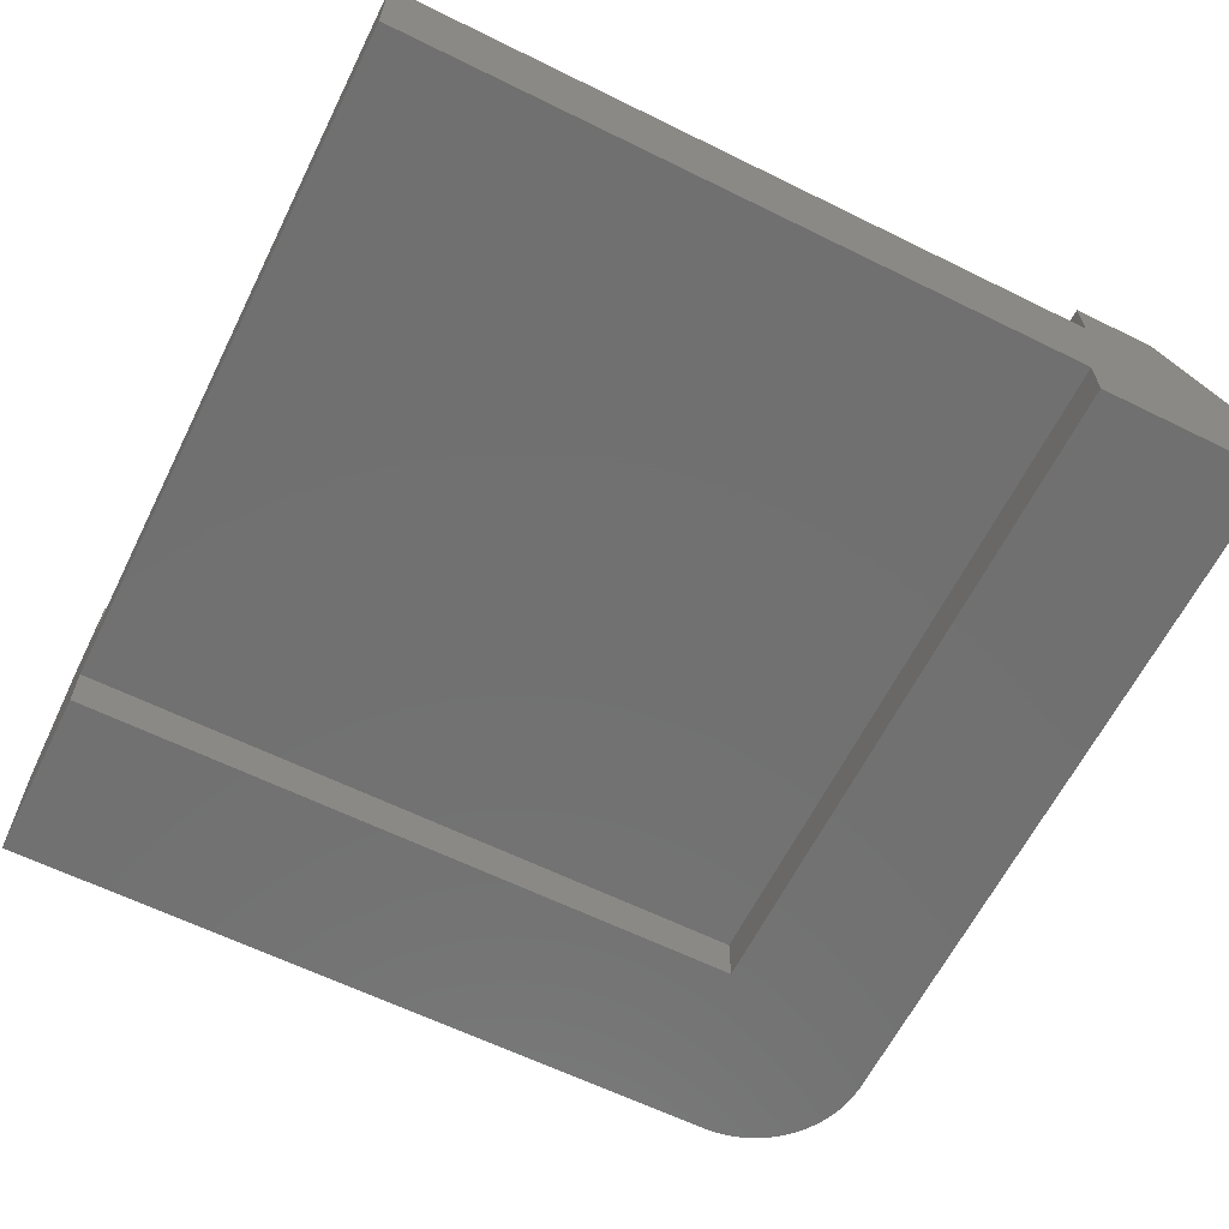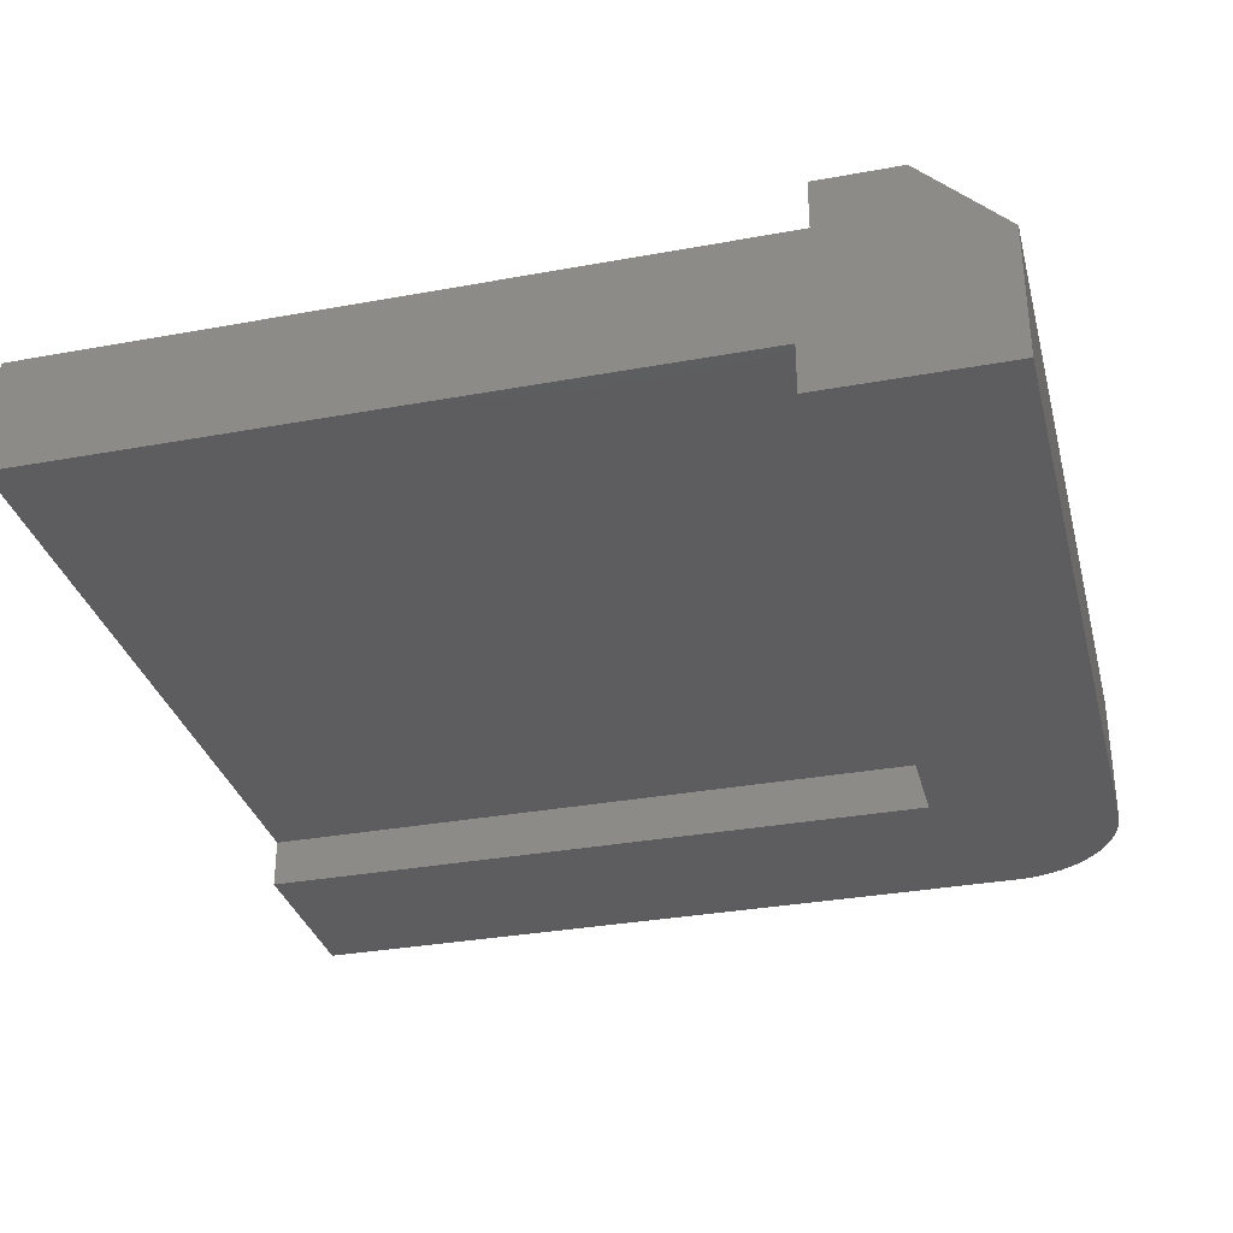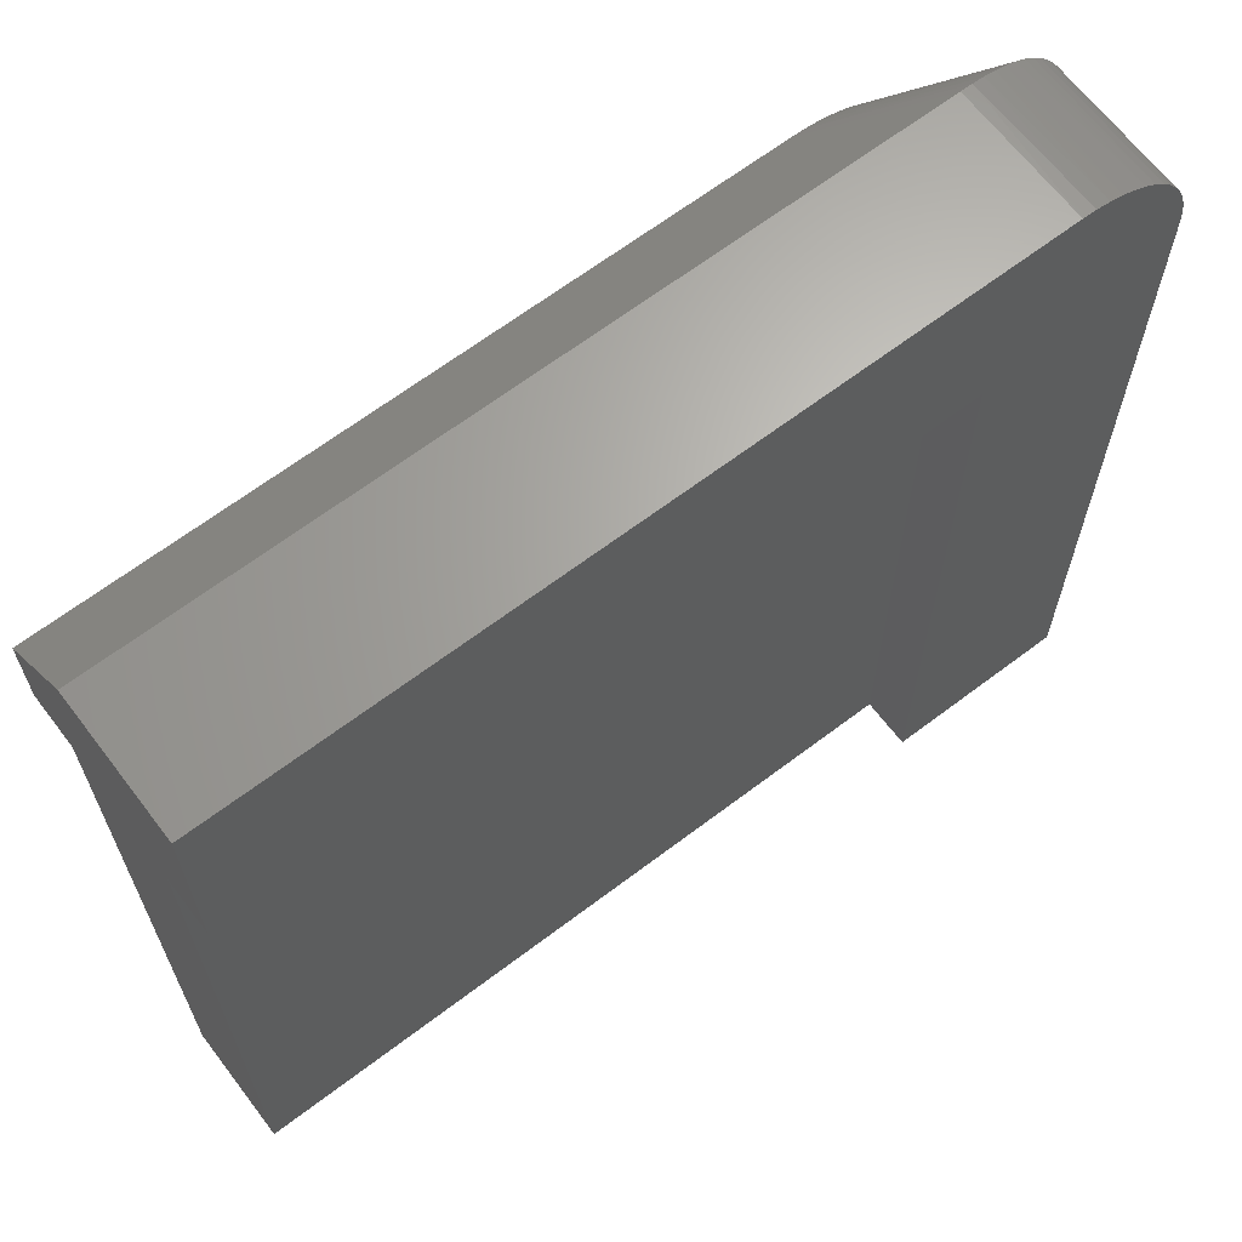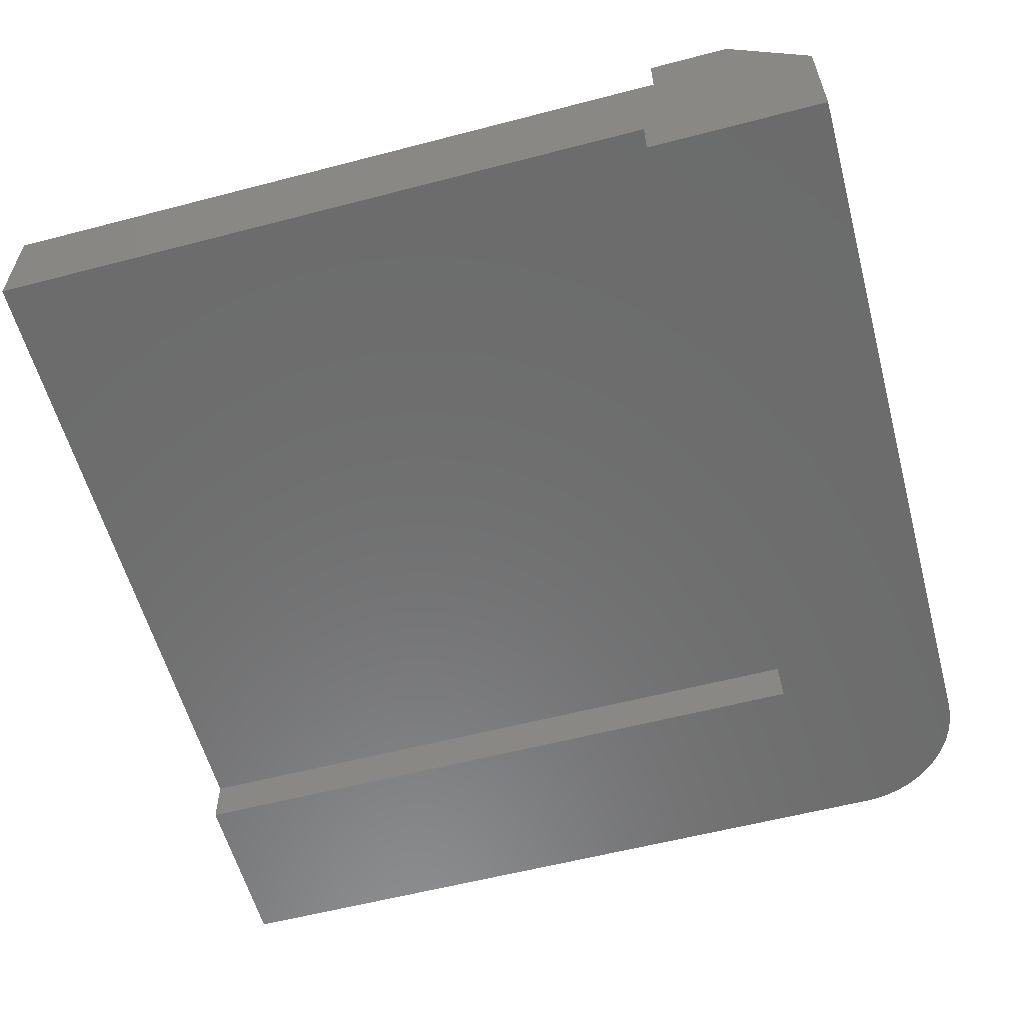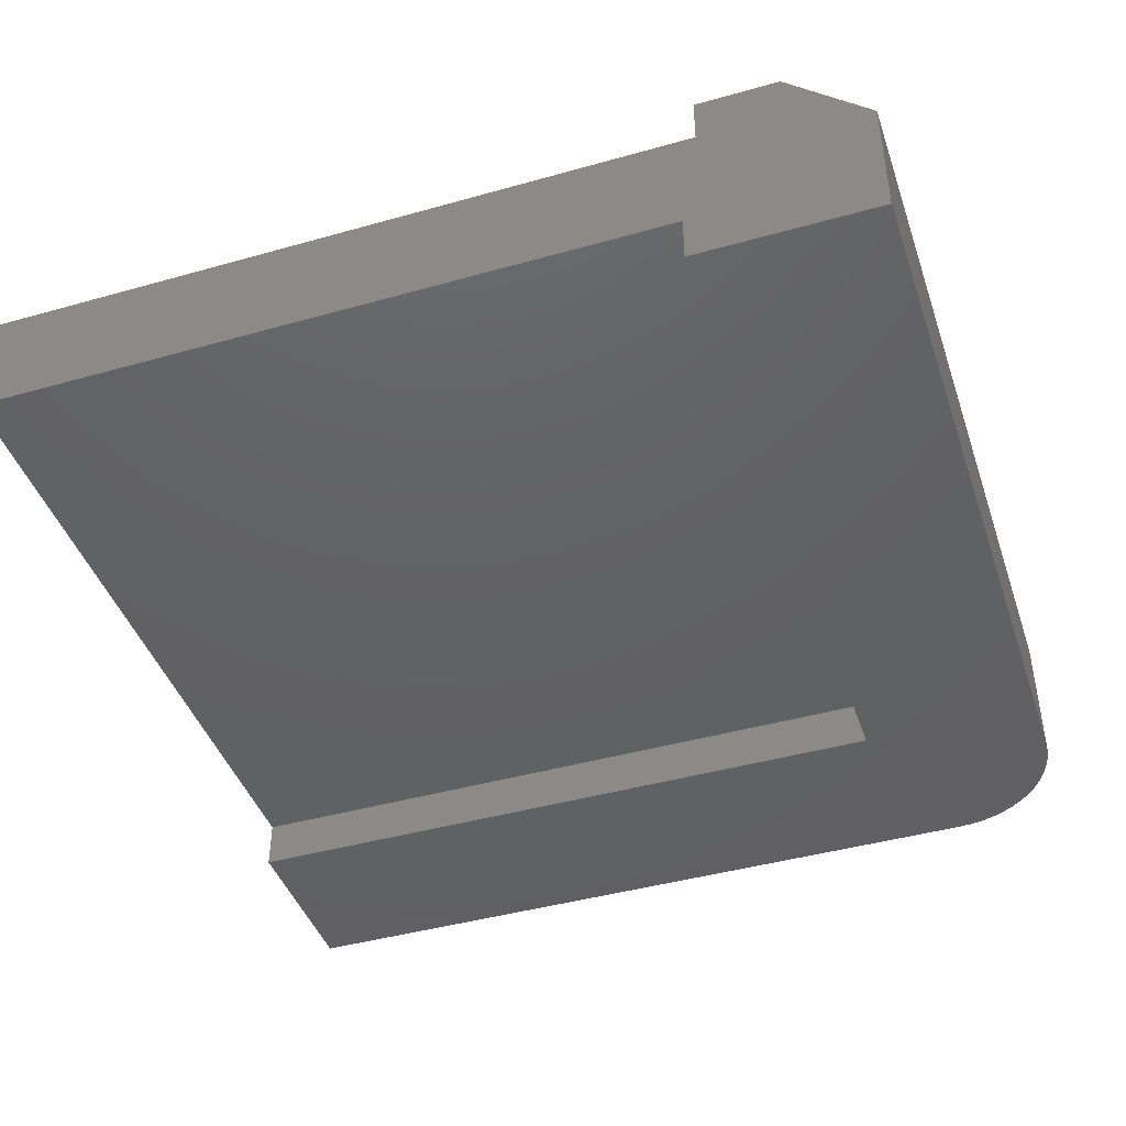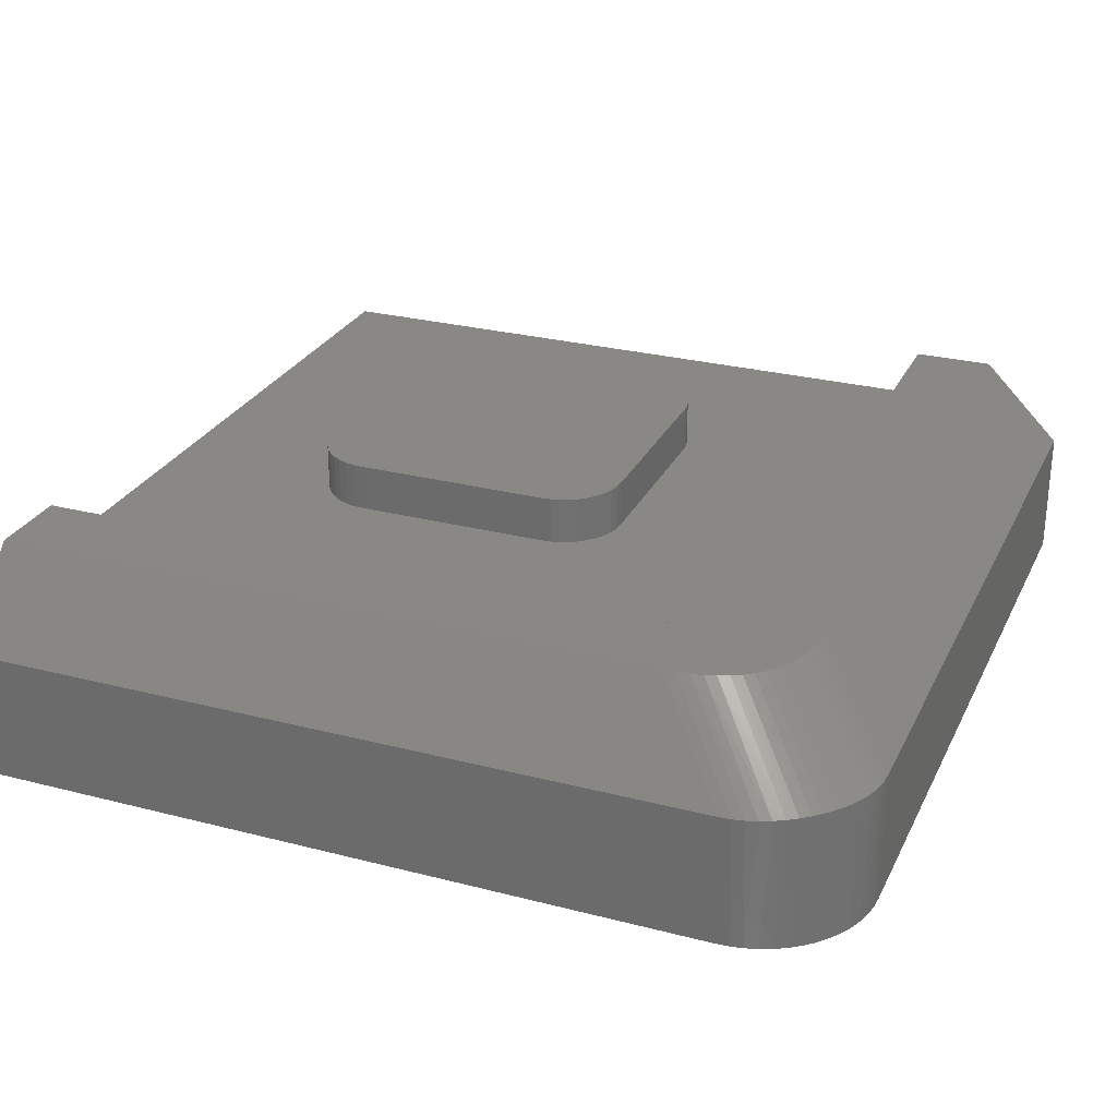
<metadata>
{"format":"stl","ext":"stl","renderer":"f3d","projection":"perspective","resolution":1024,"background":"white","views":[{"elev":-62.7,"azim":63.5,"up":"+Z"},{"elev":-32.6,"azim":104.3,"up":"+Z"},{"elev":65.8,"azim":142.7,"up":"+Y"},{"elev":-58.3,"azim":105.1,"up":"+Z"},{"elev":-43.5,"azim":108.4,"up":"+Z"},{"elev":27.4,"azim":-158.3,"up":"+Z"}]}
</metadata>
<code>
# stl→obj: 157 verts, 314 faces
v 18.51 40.3 10
v -8.592 51.4 10
v -24.49 40.3 10
v -9.186 51.45 10
v -9.766 51.59 10
v 18.51 83.3 10
v 7.408 67.4 10
v 7.408 55.2 10
v 7.361 54.61 10
v -24.49 83.3 10
v -8.592 71.2 10
v 3.608 71.2 10
v 4.203 71.15 10
v -12.39 67.4 10
v -12.34 68 10
v -12.21 68.58 10
v 4.783 71.02 10
v 5.333 70.79 10
v 5.842 70.48 10
v 6.295 70.09 10
v 6.683 69.63 10
v 6.994 69.13 10
v 7.222 68.58 10
v 7.361 68 10
v 7.222 54.03 10
v 6.994 53.48 10
v 6.683 52.97 10
v 6.295 52.51 10
v 5.842 52.13 10
v 5.333 51.82 10
v 4.783 51.59 10
v 4.203 51.45 10
v 3.608 51.4 10
v -10.32 51.82 10
v -10.83 52.13 10
v -11.28 52.51 10
v -11.67 52.97 10
v -11.98 53.48 10
v -12.21 54.03 10
v -12.34 54.61 10
v -12.39 55.2 10
v -11.98 69.13 10
v -11.67 69.63 10
v -11.28 70.09 10
v -10.83 70.48 10
v -10.32 70.79 10
v -9.766 71.02 10
v -9.186 71.15 10
v -23.49 40.3 0
v -23.49 82.3 0
v -23.49 40.3 3
v -23.49 82.3 3
v 18.51 82.3 0
v 18.51 82.3 3
v 18.51 40.3 3
v -34.49 40.3 0
v -34.49 40.3 8
v -29.49 40.3 13
v -24.49 40.3 13
v 18.51 93.3 8
v 18.51 88.3 13
v 18.51 93.3 0
v 18.51 83.3 13
v -34.49 86.23 8
v -34.46 86.91 8.009
v -34.49 86.23 0
v -34.45 87.02 0
v -34.36 87.59 8.033
v -34.31 87.8 0
v -34.19 88.27 8.066
v -34.09 88.57 0
v -33.95 88.94 8.1
v -33.79 89.3 0
v -33.65 89.57 8.131
v -33.41 89.99 0
v -33.29 90.17 8.155
v -32.95 90.64 0
v -32.87 90.73 8.171
v -32.42 91.23 0
v -32.42 91.23 8.176
v -31.92 91.68 8.171
v -31.83 91.76 0
v -31.36 92.1 8.155
v -31.18 92.22 0
v -30.77 92.46 8.131
v -30.49 92.6 0
v -30.13 92.76 8.1
v -29.76 92.9 0
v -29.46 93 8.066
v -28.99 93.12 0
v -28.78 93.17 8.033
v -28.21 93.26 0
v -28.1 93.27 8.009
v -27.42 93.3 0
v -27.42 93.3 8
v -23.21 88.27 13
v -22.42 88.3 13
v -23.96 88.18 13
v -24.67 88.03 13
v -25.35 87.82 13
v -25.98 87.55 13
v -26.57 87.22 13
v -27.11 86.84 13
v -27.6 86.41 13
v -28.03 85.92 13
v -28.42 85.38 13
v -28.74 84.79 13
v -29.01 84.16 13
v -29.22 83.48 13
v -29.37 82.77 13
v -29.46 82.02 13
v -29.49 81.23 13
v -24.49 83.3 13
v -12.39 67.4 12.9
v -12.34 68 12.9
v -12.21 68.58 12.9
v -11.98 69.13 12.9
v -11.67 69.63 12.9
v -11.28 70.09 12.9
v -10.83 70.48 12.9
v -10.32 70.79 12.9
v -9.766 71.02 12.9
v -9.186 71.15 12.9
v -8.592 71.2 12.9
v -12.39 55.2 12.9
v 3.608 71.2 12.9
v 4.203 71.15 12.9
v 4.783 71.02 12.9
v 5.333 70.79 12.9
v 5.842 70.48 12.9
v 6.295 70.09 12.9
v 6.683 69.63 12.9
v 6.994 69.13 12.9
v 7.222 68.58 12.9
v 7.361 68 12.9
v 7.408 67.4 12.9
v 7.408 55.2 12.9
v 7.361 54.61 12.9
v 7.222 54.03 12.9
v 6.994 53.48 12.9
v 6.683 52.97 12.9
v 6.295 52.51 12.9
v 5.842 52.13 12.9
v 5.333 51.82 12.9
v 4.783 51.59 12.9
v 4.203 51.45 12.9
v 3.608 51.4 12.9
v -8.592 51.4 12.9
v -9.186 51.45 12.9
v -9.766 51.59 12.9
v -10.32 51.82 12.9
v -10.83 52.13 12.9
v -11.28 52.51 12.9
v -11.67 52.97 12.9
v -11.98 53.48 12.9
v -12.21 54.03 12.9
v -12.34 54.61 12.9
f 1 2 3
f 3 2 4
f 3 4 5
f 6 7 1
f 1 7 8
f 1 8 9
f 10 11 6
f 6 11 12
f 6 12 13
f 3 14 10
f 10 14 15
f 10 15 16
f 13 17 6
f 6 17 18
f 6 18 19
f 19 20 6
f 6 20 21
f 6 21 22
f 22 23 6
f 6 23 24
f 6 24 7
f 9 25 1
f 1 25 26
f 1 26 27
f 27 28 1
f 1 28 29
f 1 29 30
f 30 31 1
f 1 31 32
f 1 32 33
f 33 2 1
f 5 34 3
f 3 34 35
f 3 35 36
f 36 37 3
f 3 37 38
f 3 38 39
f 39 40 3
f 3 40 41
f 3 41 14
f 16 42 10
f 10 42 43
f 10 43 44
f 44 45 10
f 10 45 46
f 10 46 47
f 47 48 10
f 10 48 11
f 49 50 51
f 51 50 52
f 50 53 52
f 52 53 54
f 55 51 54
f 54 51 52
f 49 51 56
f 56 51 57
f 57 51 3
f 57 3 58
f 58 3 59
f 55 1 51
f 51 1 3
f 55 54 1
f 1 54 6
f 6 54 60
f 6 60 61
f 53 62 54
f 54 62 60
f 61 63 6
f 64 65 66
f 66 65 67
f 67 65 68
f 67 68 69
f 69 68 70
f 69 70 71
f 71 70 72
f 71 72 73
f 73 72 74
f 73 74 75
f 75 74 76
f 75 76 77
f 77 76 78
f 77 78 79
f 79 78 80
f 79 80 81
f 79 81 82
f 82 81 83
f 82 83 84
f 84 83 85
f 84 85 86
f 86 85 87
f 86 87 88
f 88 87 89
f 88 89 90
f 90 89 91
f 90 91 92
f 92 91 93
f 92 93 94
f 94 93 95
f 95 95 94
f 94 95 62
f 62 95 60
f 93 96 95
f 95 96 97
f 95 97 95
f 93 91 96
f 96 91 98
f 98 91 89
f 98 89 99
f 99 89 87
f 99 87 100
f 100 87 85
f 100 85 101
f 101 85 83
f 101 83 102
f 102 83 81
f 102 81 103
f 103 81 80
f 103 80 104
f 104 80 105
f 105 80 78
f 105 78 106
f 106 78 76
f 106 76 107
f 107 76 74
f 107 74 108
f 108 74 72
f 108 72 109
f 109 72 70
f 109 70 110
f 110 70 68
f 110 68 111
f 111 68 65
f 111 65 112
f 112 65 64
f 112 64 64
f 64 66 64
f 64 66 56
f 64 56 57
f 95 97 60
f 60 97 61
f 64 57 112
f 112 57 58
f 96 113 97
f 97 113 63
f 97 63 61
f 96 98 113
f 113 98 99
f 113 99 100
f 100 101 113
f 113 101 102
f 113 102 103
f 103 104 113
f 113 104 105
f 113 105 106
f 106 107 113
f 113 107 108
f 113 108 109
f 109 110 113
f 113 110 59
f 59 110 111
f 59 111 112
f 112 58 59
f 3 10 59
f 59 10 113
f 10 6 113
f 113 6 63
f 49 56 50
f 50 56 66
f 50 66 67
f 67 69 50
f 50 69 71
f 50 71 73
f 73 75 50
f 50 75 77
f 50 77 79
f 79 82 50
f 50 82 84
f 50 84 86
f 86 88 50
f 50 88 90
f 50 90 92
f 92 94 50
f 50 94 62
f 50 62 53
f 14 114 15
f 15 114 115
f 15 115 16
f 16 115 116
f 16 116 42
f 42 116 117
f 42 117 43
f 43 117 118
f 43 118 44
f 44 118 119
f 44 119 45
f 45 119 120
f 45 120 46
f 46 120 121
f 46 121 47
f 47 121 122
f 47 122 48
f 48 122 123
f 48 123 11
f 11 123 124
f 14 41 114
f 114 41 125
f 12 126 13
f 13 126 127
f 13 127 17
f 17 127 128
f 17 128 18
f 18 128 129
f 18 129 19
f 19 129 130
f 19 130 20
f 20 130 131
f 20 131 21
f 21 131 132
f 21 132 22
f 22 132 133
f 22 133 23
f 23 133 134
f 23 134 24
f 24 134 135
f 24 135 7
f 7 135 136
f 136 137 7
f 7 137 8
f 8 137 9
f 9 137 138
f 9 138 25
f 25 138 139
f 25 139 26
f 26 139 140
f 26 140 27
f 27 140 141
f 27 141 28
f 28 141 142
f 28 142 29
f 29 142 143
f 29 143 30
f 30 143 144
f 30 144 31
f 31 144 145
f 31 145 32
f 32 145 146
f 32 146 33
f 33 146 147
f 2 148 4
f 4 148 149
f 4 149 5
f 5 149 150
f 5 150 34
f 34 150 151
f 34 151 35
f 35 151 152
f 35 152 36
f 36 152 153
f 36 153 37
f 37 153 154
f 37 154 38
f 38 154 155
f 38 155 39
f 39 155 156
f 39 156 40
f 40 156 157
f 40 157 41
f 41 157 125
f 124 126 11
f 11 126 12
f 147 148 33
f 33 148 2
f 123 122 124
f 124 122 121
f 124 121 120
f 120 119 124
f 124 119 118
f 124 118 117
f 117 116 124
f 124 116 115
f 124 115 114
f 125 147 114
f 114 147 137
f 114 137 124
f 124 137 136
f 124 136 126
f 126 136 135
f 126 135 134
f 157 156 125
f 125 156 155
f 125 155 154
f 154 153 125
f 125 153 152
f 125 152 151
f 151 150 125
f 125 150 149
f 125 149 148
f 148 147 125
f 147 146 137
f 137 146 145
f 137 145 144
f 144 143 137
f 137 143 142
f 137 142 141
f 141 140 137
f 137 140 139
f 137 139 138
f 134 133 126
f 126 133 132
f 126 132 131
f 131 130 126
f 126 130 129
f 126 129 128
f 128 127 126

</code>
